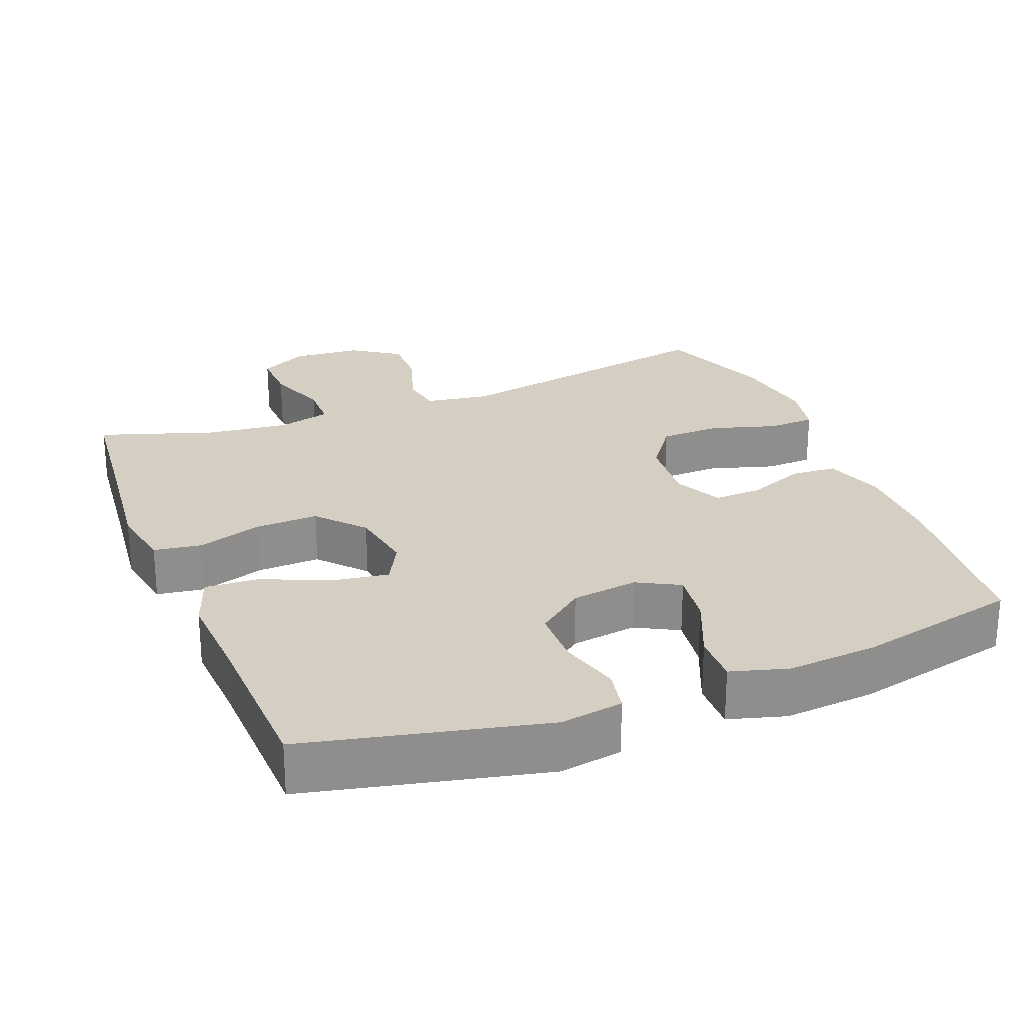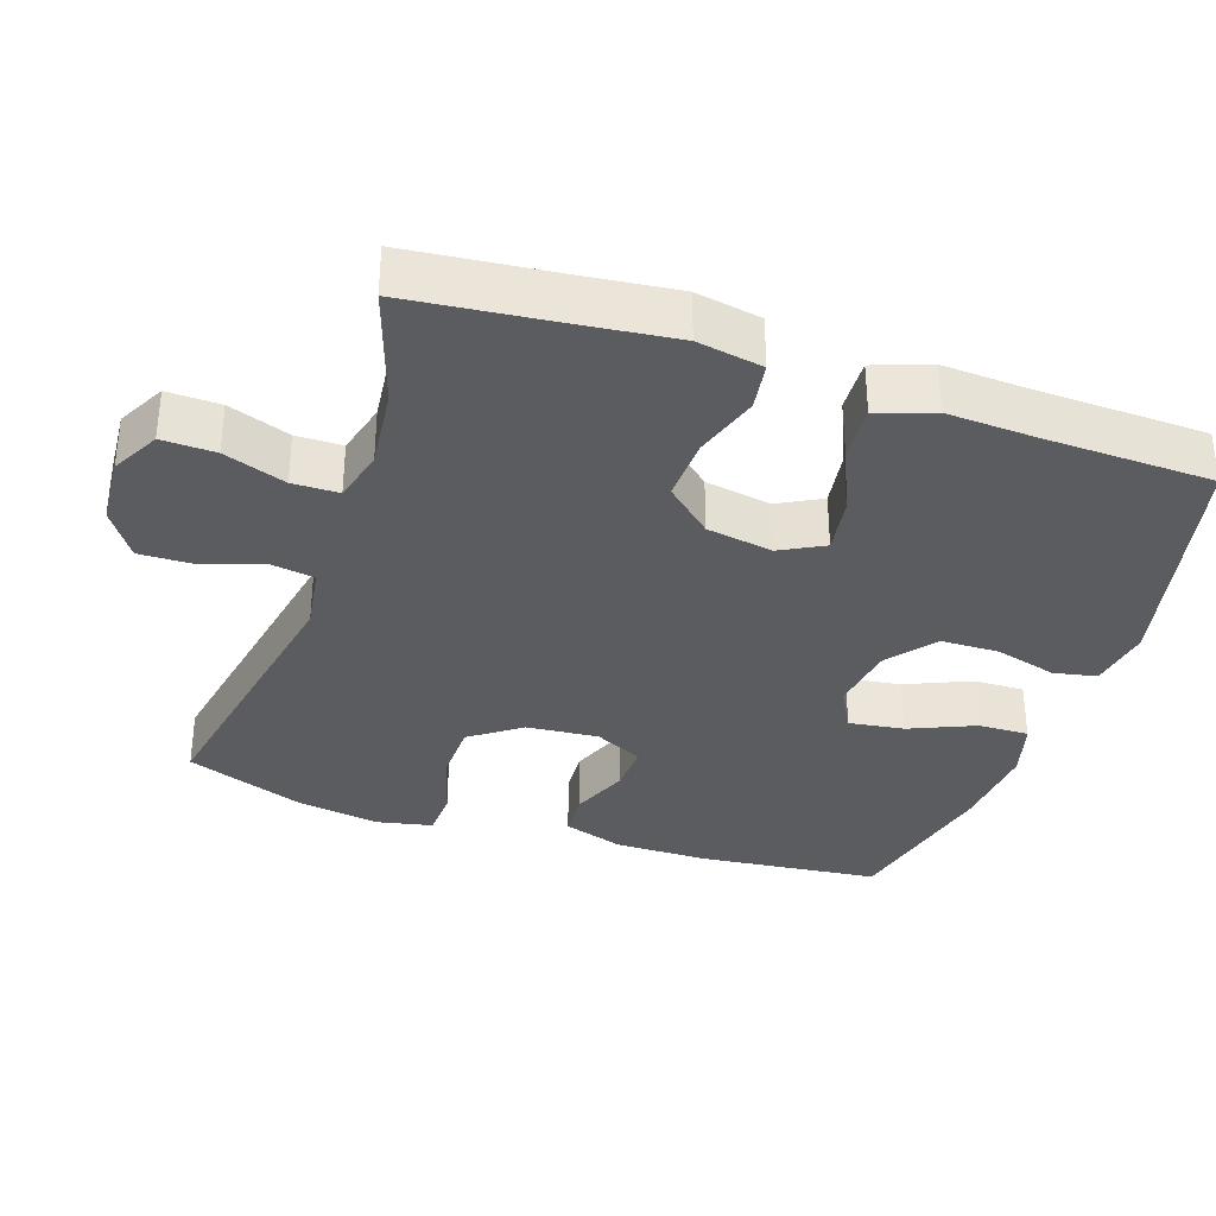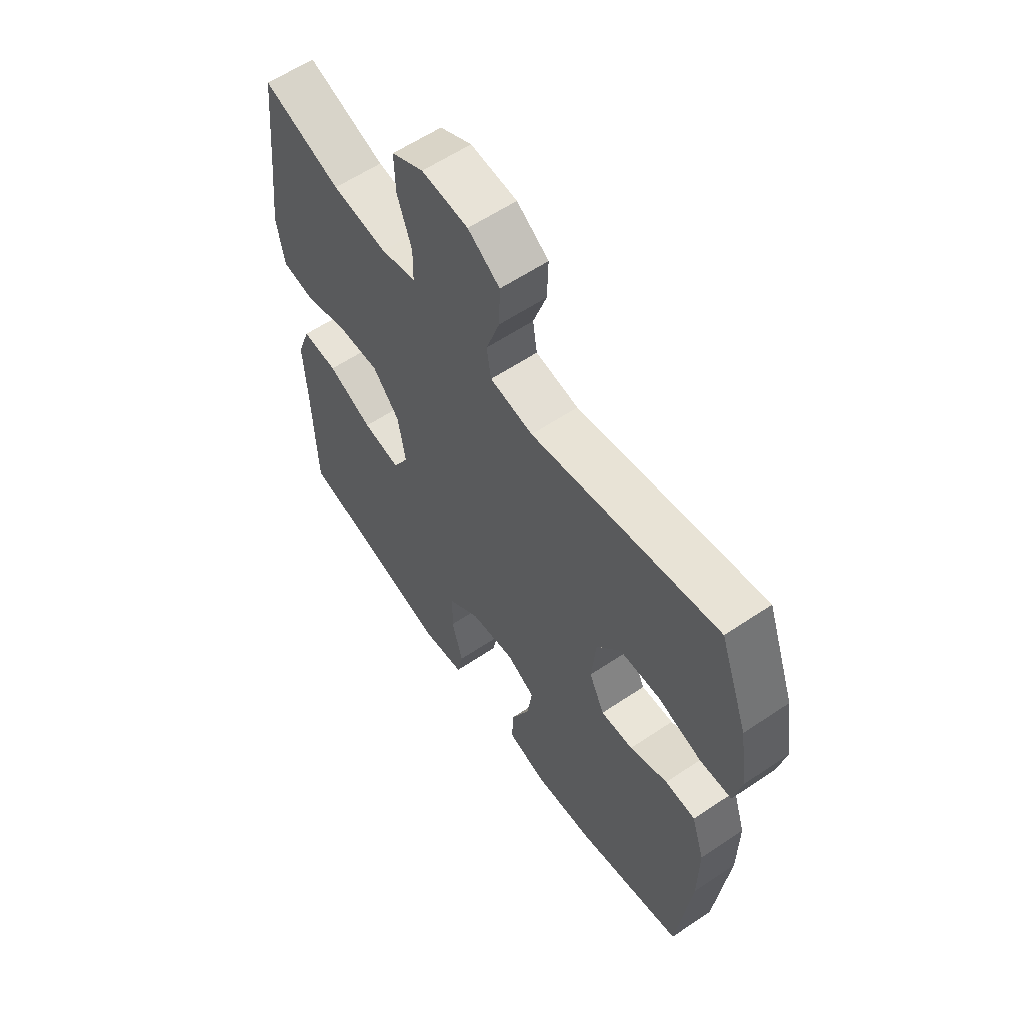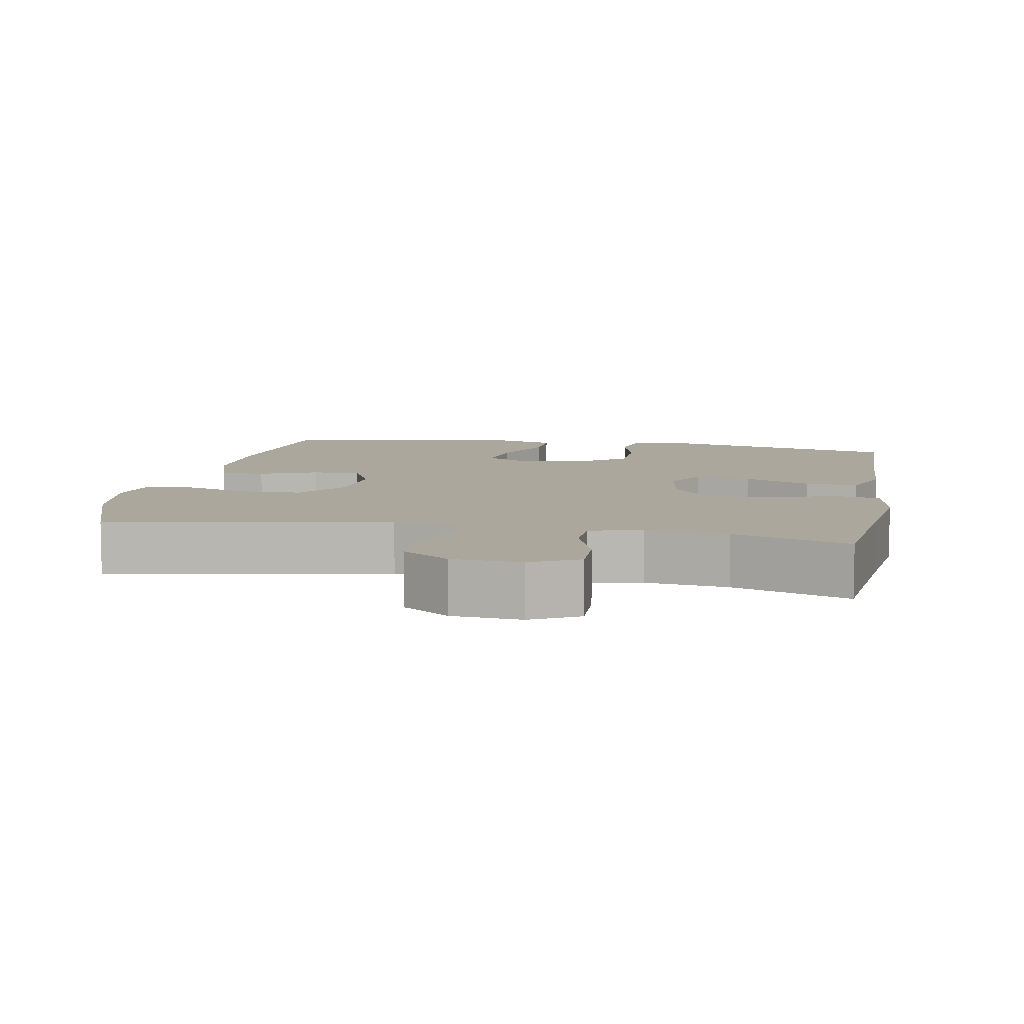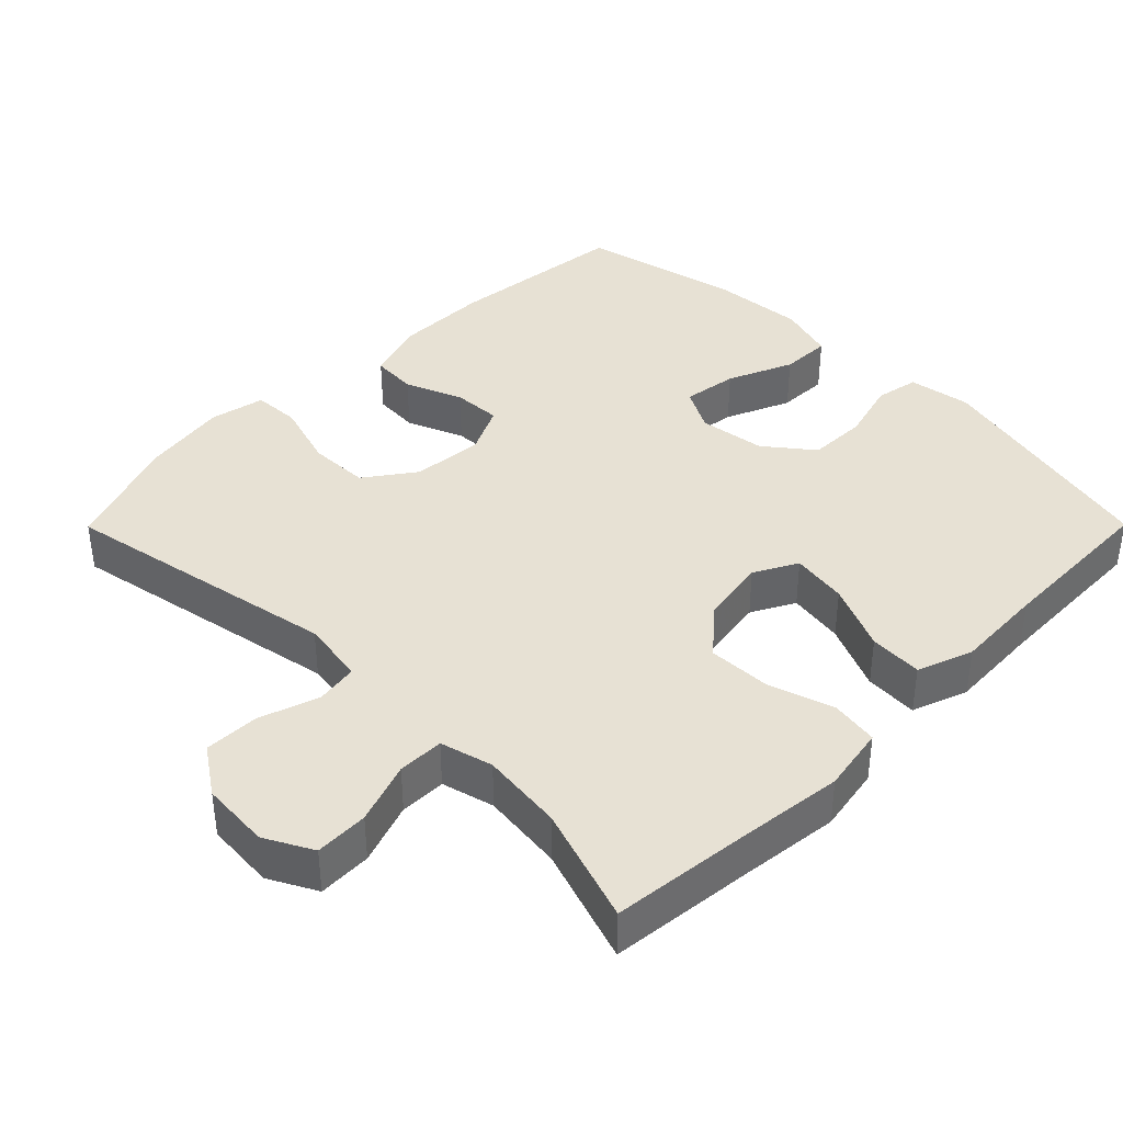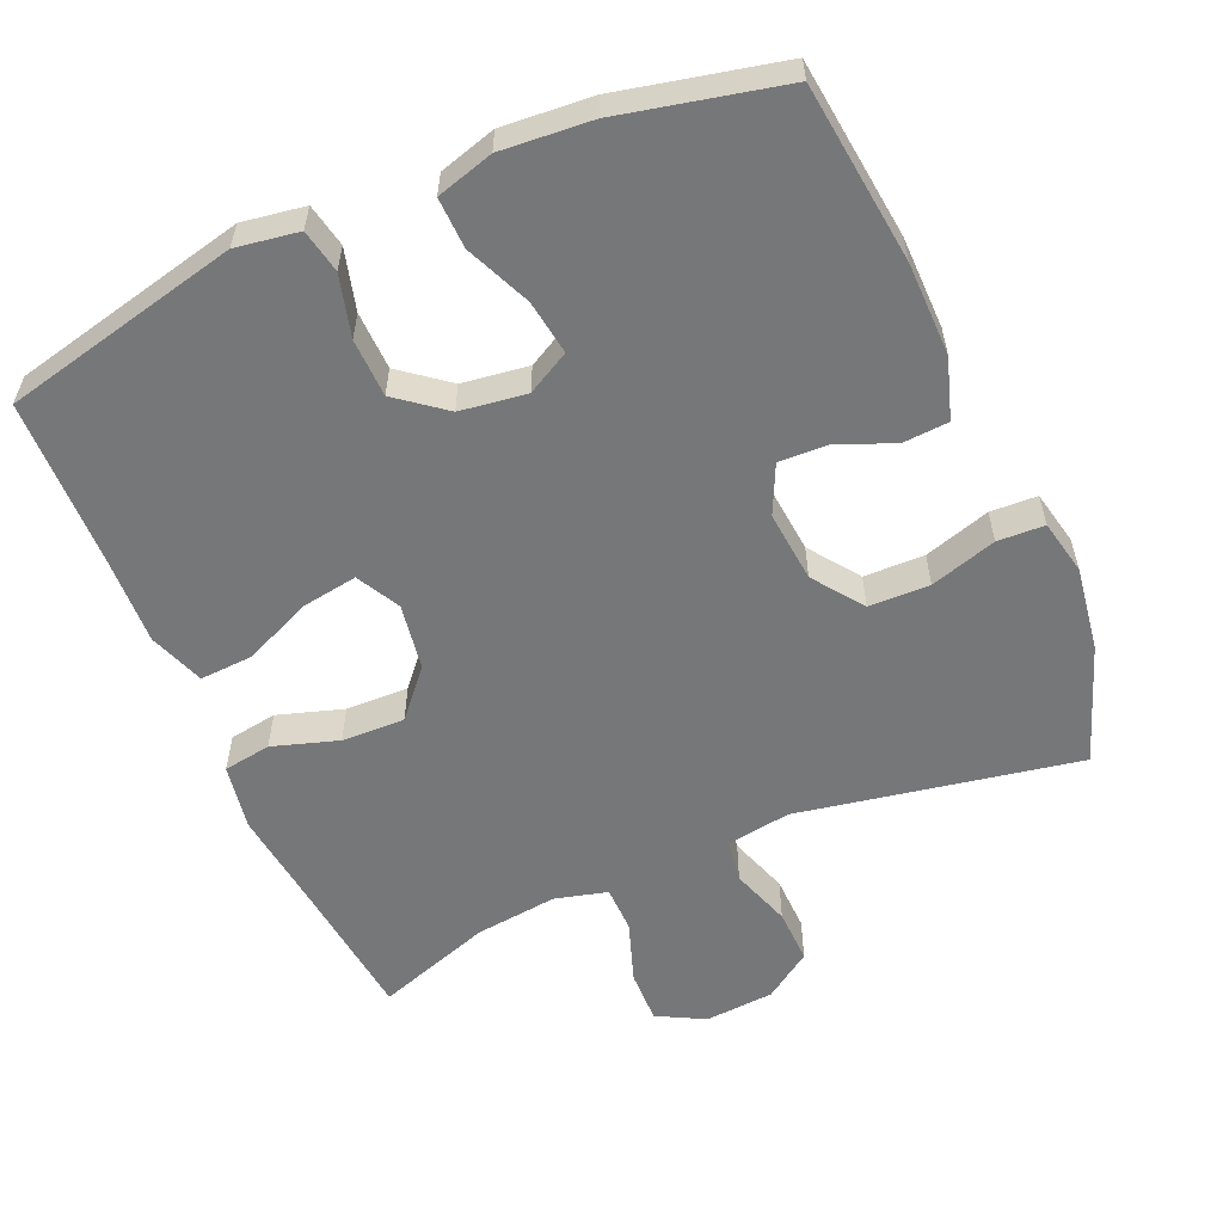
<metadata>
{"format":"obj","ext":"obj","renderer":"f3d","projection":"perspective","resolution":1024,"background":"white","views":[{"elev":25.4,"azim":158.3,"up":"+Y"},{"elev":-34.5,"azim":71.2,"up":"+Y"},{"elev":59.8,"azim":-124.6,"up":"+Z"},{"elev":8.3,"azim":10.6,"up":"+Y"},{"elev":39.5,"azim":44.8,"up":"+Y"},{"elev":-57.1,"azim":-156.4,"up":"+Y"}]}
</metadata>
<code>
v 0.5 0.07 -0.5
v 0.172 0.07 -0.575
v 0.085 0.07 -0.561
v 0.073 0.07 -0.501
v 0.096 0.07 -0.416
v 0.094 0.07 -0.335
v 0.028 0.07 -0.283
v -0.064 0.07 -0.27
v -0.123 0.07 -0.302
v -0.112 0.07 -0.378
v -0.073 0.07 -0.468
v -0.071 0.07 -0.538
v -0.15 0.07 -0.561
v -0.275 0.07 -0.551
v -0.5 0.07 -0.5
v -0.528 0.07 -0.25
v -0.529 0.07 -0.121
v -0.502 0.07 -0.037
v -0.439 0.07 -0.033
v -0.36 0.07 -0.065
v -0.293 0.07 -0.068
v -0.261 0.07 -0.001
v -0.27 0.07 0.098
v -0.32 0.07 0.167
v -0.404 0.07 0.169
v -0.496 0.07 0.141
v -0.561 0.07 0.144
v -0.577 0.07 0.22
v -0.559 0.07 0.338
v -0.5 0.07 0.5
v -0.113 0.07 0.427
v -0.024 0.07 0.441
v -0.015 0.07 0.5
v -0.043 0.07 0.583
v -0.045 0.07 0.659
v 0.021 0.07 0.704
v 0.117 0.07 0.711
v 0.183 0.07 0.676
v 0.181 0.07 0.602
v 0.151 0.07 0.516
v 0.152 0.07 0.452
v 0.225 0.07 0.433
v 0.339 0.07 0.446
v 0.5 0.07 0.5
v 0.522 0.07 0.297
v 0.538 0.07 0.161
v 0.522 0.07 0.07
v 0.456 0.07 0.06
v 0.365 0.07 0.089
v 0.278 0.07 0.092
v 0.222 0.07 0.028
v 0.207 0.07 -0.064
v 0.239 0.07 -0.124
v 0.317 0.07 -0.112
v 0.41 0.07 -0.071
v 0.484 0.07 -0.067
v 0.512 0.07 -0.144
v 0.506 0.07 -0.268
v 0.5 0 -0.5
v 0.172 0 -0.575
v 0.085 0 -0.561
v 0.073 0 -0.501
v 0.096 0 -0.416
v 0.094 0 -0.335
v 0.028 0 -0.283
v -0.064 0 -0.27
v -0.123 0 -0.302
v -0.112 0 -0.378
v -0.073 0 -0.468
v -0.071 0 -0.538
v -0.15 0 -0.561
v -0.275 0 -0.551
v -0.5 0 -0.5
v -0.528 0 -0.25
v -0.529 0 -0.121
v -0.502 0 -0.037
v -0.439 0 -0.033
v -0.36 0 -0.065
v -0.293 0 -0.068
v -0.261 0 -0.001
v -0.27 0 0.098
v -0.32 0 0.167
v -0.404 0 0.169
v -0.496 0 0.141
v -0.561 0 0.144
v -0.577 0 0.22
v -0.559 0 0.338
v -0.5 0 0.5
v -0.113 0 0.427
v -0.024 0 0.441
v -0.015 0 0.5
v -0.043 0 0.583
v -0.045 0 0.659
v 0.021 0 0.704
v 0.117 0 0.711
v 0.183 0 0.676
v 0.181 0 0.602
v 0.151 0 0.516
v 0.152 0 0.452
v 0.225 0 0.433
v 0.339 0 0.446
v 0.5 0 0.5
v 0.522 0 0.297
v 0.538 0 0.161
v 0.522 0 0.07
v 0.456 0 0.06
v 0.365 0 0.089
v 0.278 0 0.092
v 0.222 0 0.028
v 0.207 0 -0.064
v 0.239 0 -0.124
v 0.317 0 -0.112
v 0.41 0 -0.071
v 0.484 0 -0.067
v 0.512 0 -0.144
v 0.506 0 -0.268
f 55 56 57 58
f 54 55 58 1
f 53 54 1 2
f 52 53 2 3
f 51 52 3 4
f 46 47 48 49
f 45 46 49 50
f 43 44 45 50
f 42 43 50 51
f 37 38 39 40
f 37 40 41
f 36 37 41
f 33 34 35 36
f 32 33 36 41
f 31 32 41 42
f 29 30 31
f 25 26 27 28
f 24 25 28 29
f 17 18 19 20
f 17 20 21
f 16 17 21
f 15 16 21
f 14 15 21
f 13 14 21 22
f 10 11 12 13
f 9 10 13 22
f 51 4 5
f 51 5 6
f 42 51 6 7
f 24 29 31 42
f 23 24 42 7
f 8 9 22 23
f 7 8 23
f 116 115 114 113
f 59 116 113 112
f 60 59 112 111
f 61 60 111 110
f 62 61 110 109
f 107 106 105 104
f 108 107 104 103
f 108 103 102 101
f 109 108 101 100
f 98 97 96 95
f 99 98 95
f 99 95 94
f 94 93 92 91
f 99 94 91 90
f 100 99 90 89
f 89 88 87
f 86 85 84 83
f 87 86 83 82
f 78 77 76 75
f 79 78 75
f 79 75 74
f 79 74 73
f 79 73 72
f 80 79 72 71
f 71 70 69 68
f 80 71 68 67
f 63 62 109
f 64 63 109
f 65 64 109 100
f 100 89 87 82
f 65 100 82 81
f 81 80 67 66
f 81 66 65
f 1 59 60 2
f 2 60 61 3
f 3 61 62 4
f 4 62 63 5
f 5 63 64 6
f 6 64 65 7
f 7 65 66 8
f 8 66 67 9
f 9 67 68 10
f 10 68 69 11
f 11 69 70 12
f 12 70 71 13
f 13 71 72 14
f 14 72 73 15
f 15 73 74 16
f 16 74 75 17
f 17 75 76 18
f 18 76 77 19
f 19 77 78 20
f 20 78 79 21
f 21 79 80 22
f 22 80 81 23
f 23 81 82 24
f 24 82 83 25
f 25 83 84 26
f 26 84 85 27
f 27 85 86 28
f 28 86 87 29
f 29 87 88 30
f 30 88 89 31
f 31 89 90 32
f 32 90 91 33
f 33 91 92 34
f 34 92 93 35
f 35 93 94 36
f 36 94 95 37
f 37 95 96 38
f 38 96 97 39
f 39 97 98 40
f 40 98 99 41
f 41 99 100 42
f 42 100 101 43
f 43 101 102 44
f 44 102 103 45
f 45 103 104 46
f 46 104 105 47
f 47 105 106 48
f 48 106 107 49
f 49 107 108 50
f 50 108 109 51
f 51 109 110 52
f 52 110 111 53
f 53 111 112 54
f 54 112 113 55
f 55 113 114 56
f 56 114 115 57
f 57 115 116 58
f 58 116 59 1

</code>
